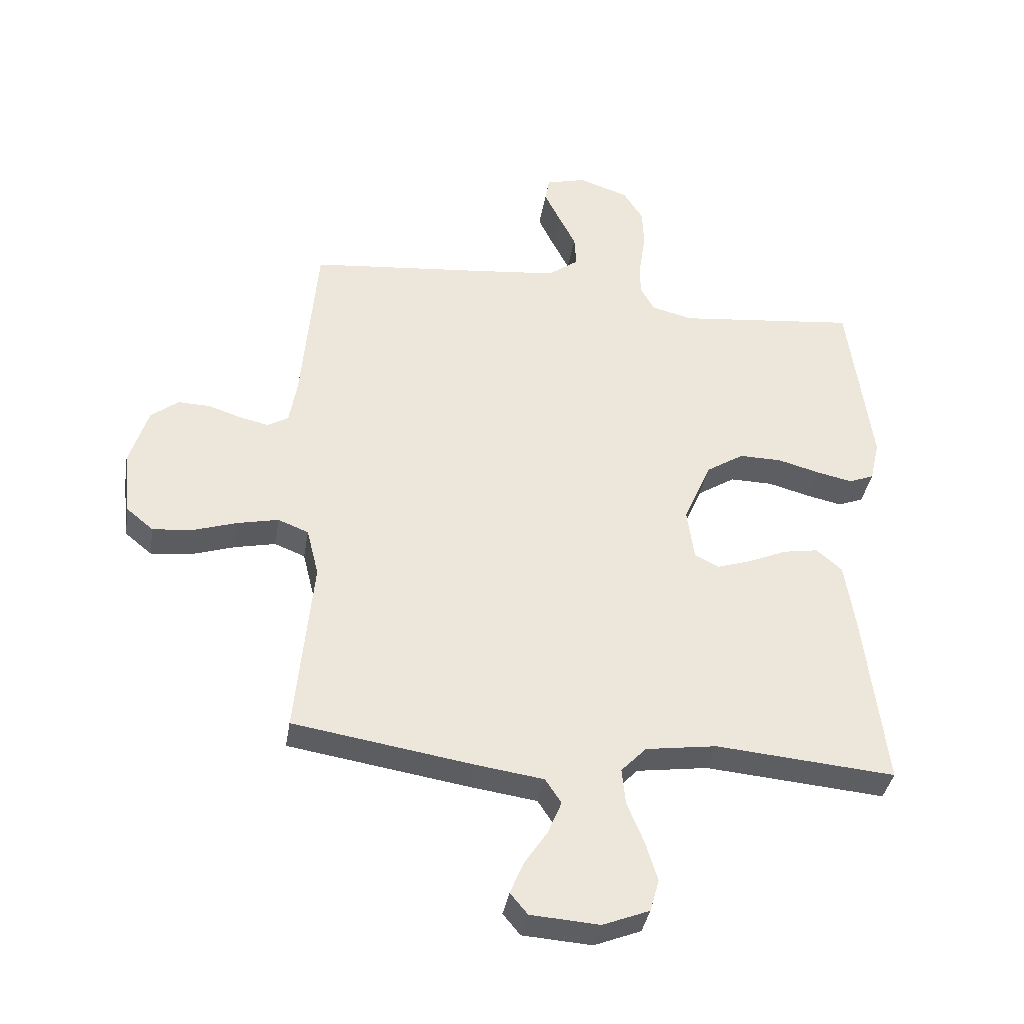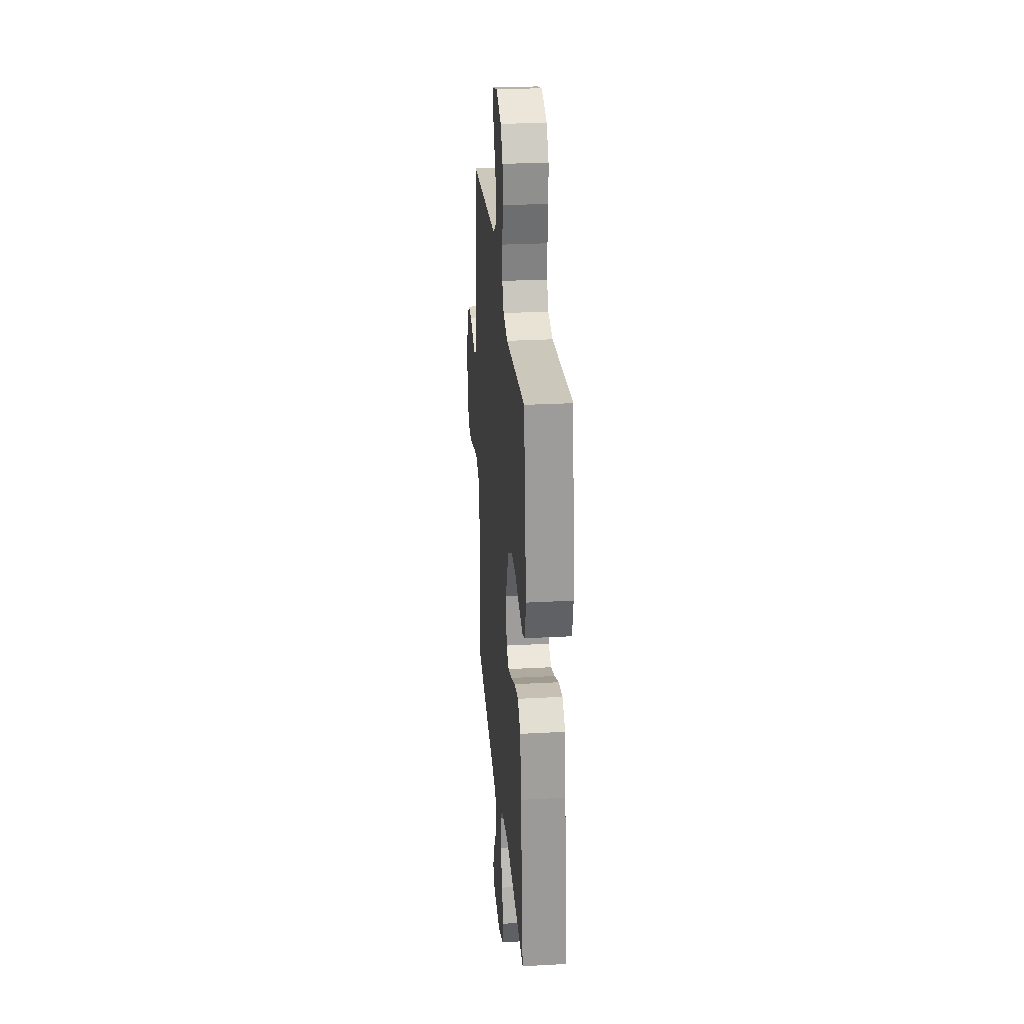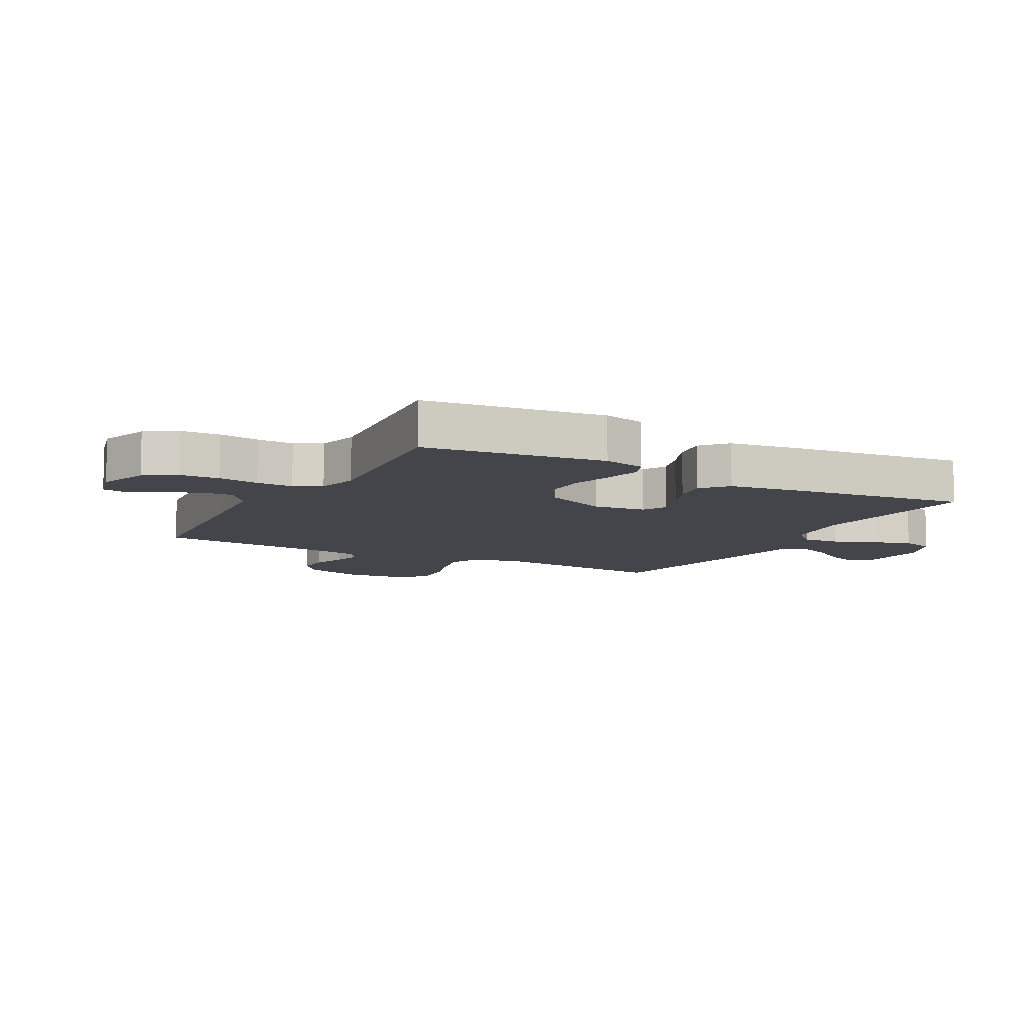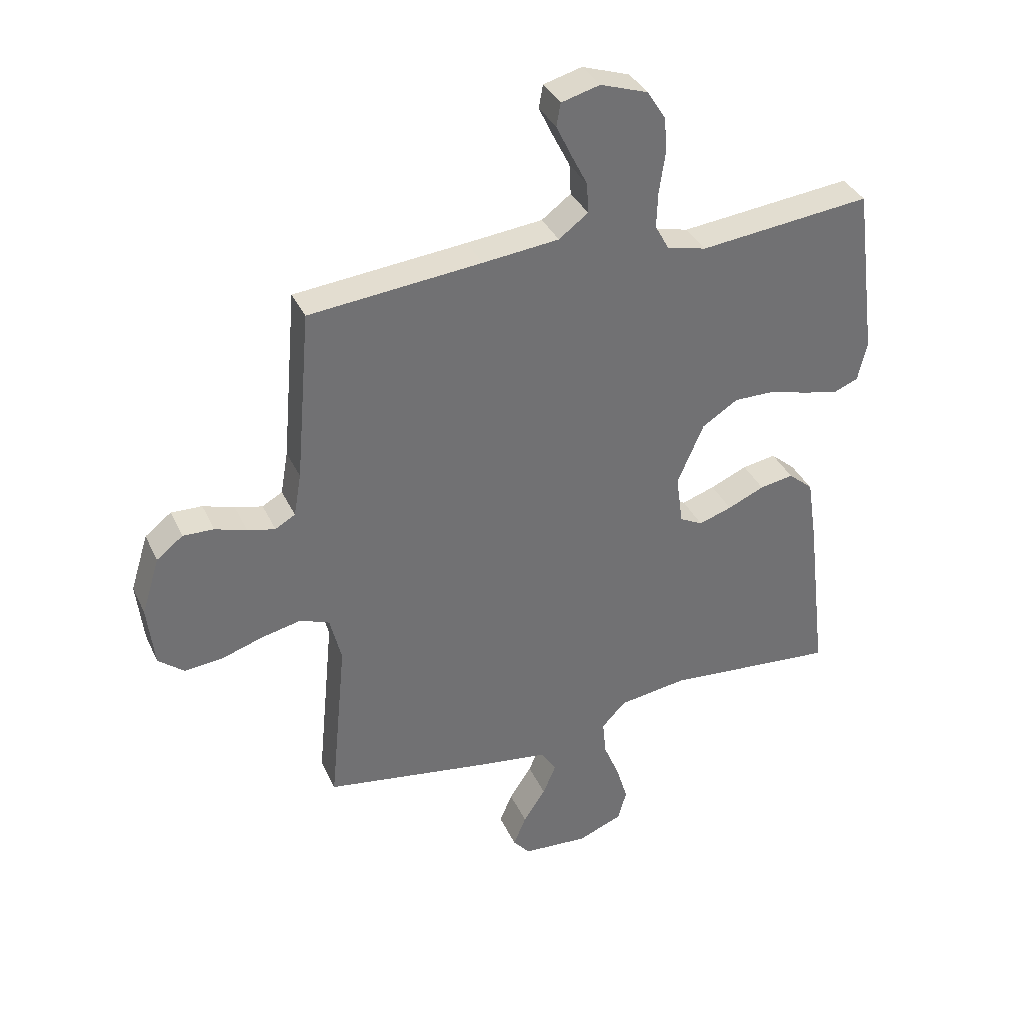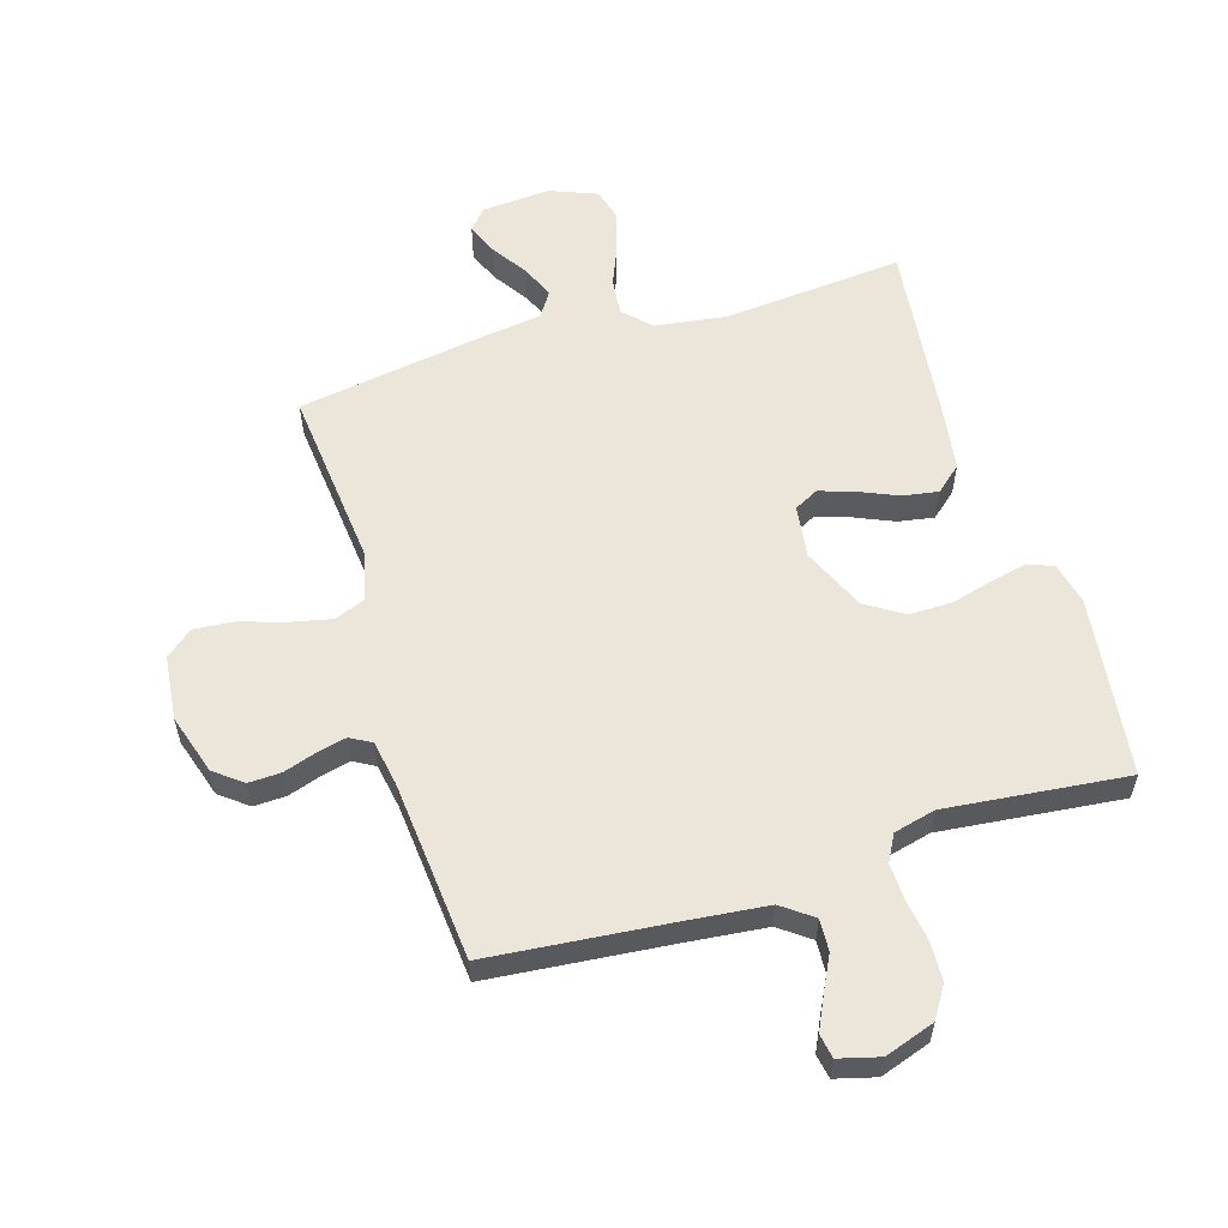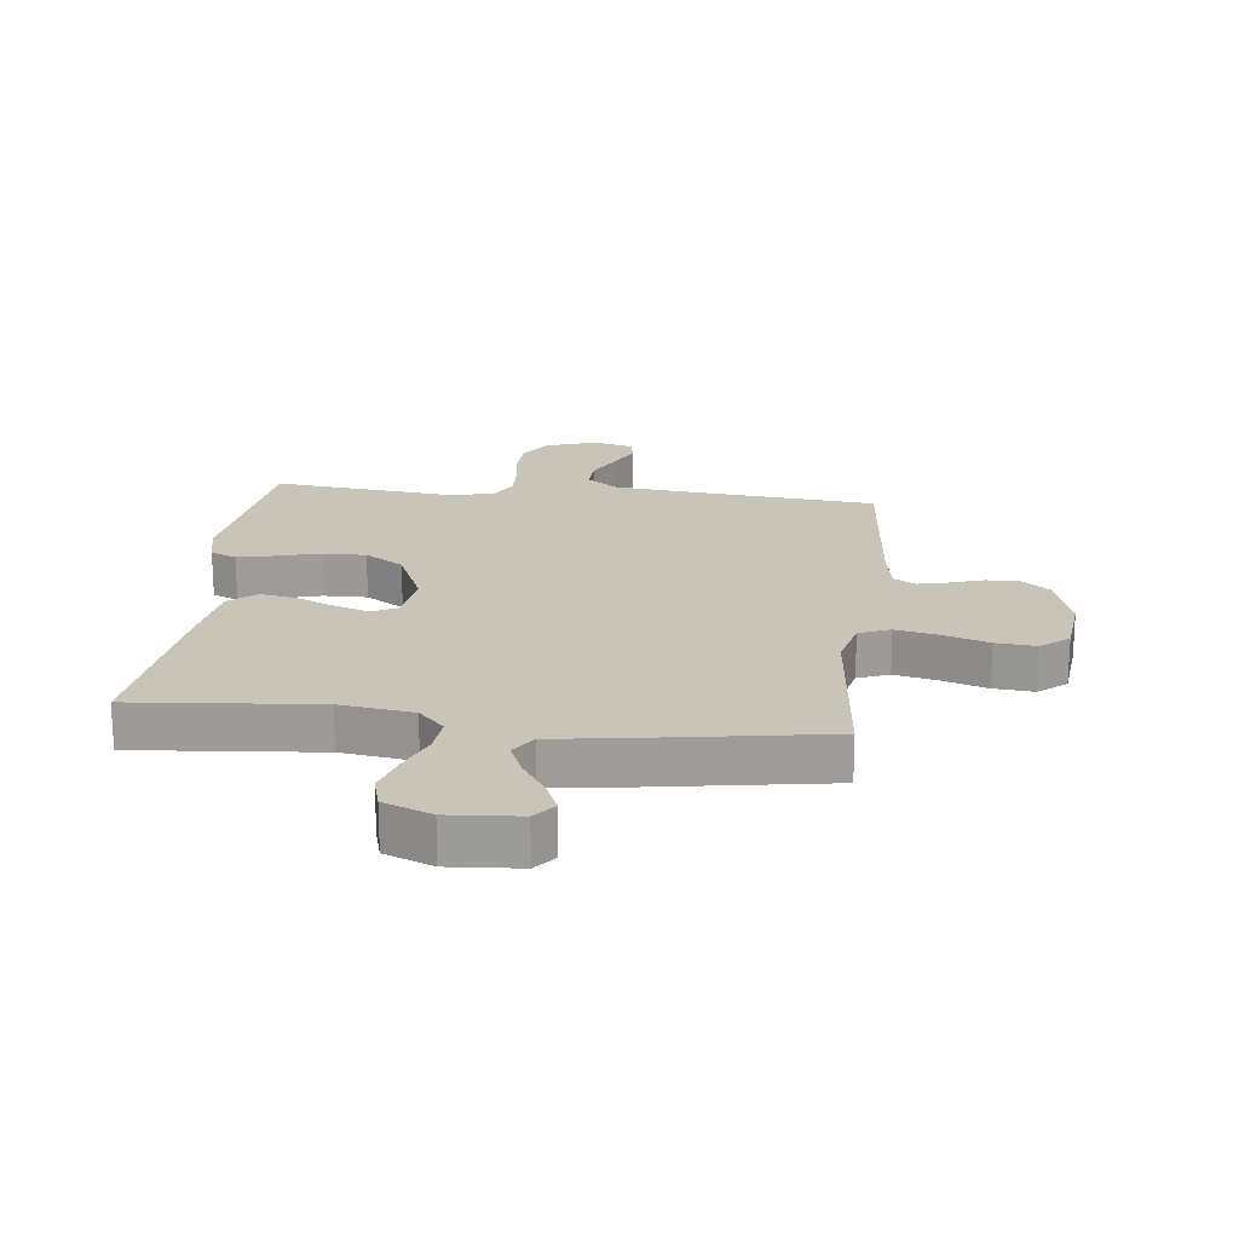
<metadata>
{"format":"obj","ext":"obj","renderer":"f3d","projection":"perspective","resolution":1024,"background":"white","views":[{"elev":-37.2,"azim":-9.3,"up":"+Z"},{"elev":27.8,"azim":85.3,"up":"+Z"},{"elev":-9.3,"azim":61.2,"up":"+Y"},{"elev":36.0,"azim":-22.6,"up":"+Z"},{"elev":57.4,"azim":-17.1,"up":"+Y"},{"elev":20.1,"azim":-173.6,"up":"+Y"}]}
</metadata>
<code>
v 0.5 0.07 0.5
v 0.539 0.07 0.2
v 0.523 0.07 0.13
v 0.481 0.07 0.113
v 0.421 0.07 0.126
v 0.351 0.07 0.145
v 0.28 0.07 0.146
v 0.217 0.07 0.106
v 0.171 0.07 0
v 0.183 0.07 -0.087
v 0.223 0.07 -0.108
v 0.281 0.07 -0.089
v 0.345 0.07 -0.061
v 0.404 0.07 -0.051
v 0.447 0.07 -0.088
v 0.464 0.07 -0.2
v 0.5 0.07 -0.5
v 0.2 0.07 -0.474
v 0.081 0.07 -0.491
v 0.039 0.07 -0.535
v 0.045 0.07 -0.596
v 0.073 0.07 -0.664
v 0.093 0.07 -0.73
v 0.078 0.07 -0.784
v 0 0.07 -0.815
v -0.115 0.07 -0.807
v -0.144 0.07 -0.772
v -0.122 0.07 -0.719
v -0.083 0.07 -0.66
v -0.06 0.07 -0.605
v -0.087 0.07 -0.564
v -0.2 0.07 -0.548
v -0.5 0.07 -0.5
v -0.471 0.07 -0.2
v -0.491 0.07 -0.119
v -0.542 0.07 -0.099
v -0.611 0.07 -0.114
v -0.685 0.07 -0.138
v -0.751 0.07 -0.144
v -0.796 0.07 -0.107
v -0.808 0.07 0
v -0.777 0.07 0.1
v -0.731 0.07 0.136
v -0.677 0.07 0.134
v -0.622 0.07 0.116
v -0.574 0.07 0.105
v -0.539 0.07 0.125
v -0.526 0.07 0.2
v -0.5 0.07 0.5
v -0.2 0.07 0.529
v -0.067 0.07 0.543
v -0.016 0.07 0.581
v -0.019 0.07 0.634
v -0.048 0.07 0.691
v -0.074 0.07 0.745
v -0.067 0.07 0.785
v 0 0.07 0.803
v 0.083 0.07 0.775
v 0.116 0.07 0.723
v 0.119 0.07 0.658
v 0.109 0.07 0.59
v 0.107 0.07 0.529
v 0.131 0.07 0.485
v 0.2 0.07 0.468
v 0.5 0 0.5
v 0.539 0 0.2
v 0.523 0 0.13
v 0.481 0 0.113
v 0.421 0 0.126
v 0.351 0 0.145
v 0.28 0 0.146
v 0.217 0 0.106
v 0.171 0 0
v 0.183 0 -0.087
v 0.223 0 -0.108
v 0.281 0 -0.089
v 0.345 0 -0.061
v 0.404 0 -0.051
v 0.447 0 -0.088
v 0.464 0 -0.2
v 0.5 0 -0.5
v 0.2 0 -0.474
v 0.081 0 -0.491
v 0.039 0 -0.535
v 0.045 0 -0.596
v 0.073 0 -0.664
v 0.093 0 -0.73
v 0.078 0 -0.784
v 0 0 -0.815
v -0.115 0 -0.807
v -0.144 0 -0.772
v -0.122 0 -0.719
v -0.083 0 -0.66
v -0.06 0 -0.605
v -0.087 0 -0.564
v -0.2 0 -0.548
v -0.5 0 -0.5
v -0.471 0 -0.2
v -0.491 0 -0.119
v -0.542 0 -0.099
v -0.611 0 -0.114
v -0.685 0 -0.138
v -0.751 0 -0.144
v -0.796 0 -0.107
v -0.808 0 0
v -0.777 0 0.1
v -0.731 0 0.136
v -0.677 0 0.134
v -0.622 0 0.116
v -0.574 0 0.105
v -0.539 0 0.125
v -0.526 0 0.2
v -0.5 0 0.5
v -0.2 0 0.529
v -0.067 0 0.543
v -0.016 0 0.581
v -0.019 0 0.634
v -0.048 0 0.691
v -0.074 0 0.745
v -0.067 0 0.785
v 0 0 0.803
v 0.083 0 0.775
v 0.116 0 0.723
v 0.119 0 0.658
v 0.109 0 0.59
v 0.107 0 0.529
v 0.131 0 0.485
v 0.2 0 0.468
f 58 59 60 61
f 58 61 62
f 57 58 62
f 56 57 62
f 53 54 55 56
f 53 56 62 63
f 48 49 50
f 47 48 50 51
f 42 43 44 45
f 42 45 46
f 41 42 46
f 40 41 46
f 37 38 39 40
f 36 37 40 46
f 35 36 46 47
f 31 32 33 34
f 31 34 35 47
f 26 27 28 29
f 26 29 30
f 25 26 30
f 24 25 30
f 21 22 23 24
f 21 24 30 31
f 15 16 17 18
f 15 18 19
f 12 13 14 15
f 11 12 15 19
f 10 11 19 20
f 3 4 5 6
f 1 2 3 6
f 64 1 6 7
f 63 64 7 8
f 52 53 63 8
f 51 52 8 9
f 20 21 31 47
f 20 47 51
f 9 10 20 51
f 125 124 123 122
f 126 125 122
f 126 122 121
f 126 121 120
f 120 119 118 117
f 127 126 120 117
f 114 113 112
f 115 114 112 111
f 109 108 107 106
f 110 109 106
f 110 106 105
f 110 105 104
f 104 103 102 101
f 110 104 101 100
f 111 110 100 99
f 98 97 96 95
f 111 99 98 95
f 93 92 91 90
f 94 93 90
f 94 90 89
f 94 89 88
f 88 87 86 85
f 95 94 88 85
f 82 81 80 79
f 83 82 79
f 79 78 77 76
f 83 79 76 75
f 84 83 75 74
f 70 69 68 67
f 70 67 66 65
f 71 70 65 128
f 72 71 128 127
f 72 127 117 116
f 73 72 116 115
f 111 95 85 84
f 115 111 84
f 115 84 74 73
f 1 65 66 2
f 2 66 67 3
f 3 67 68 4
f 4 68 69 5
f 5 69 70 6
f 6 70 71 7
f 7 71 72 8
f 8 72 73 9
f 9 73 74 10
f 10 74 75 11
f 11 75 76 12
f 12 76 77 13
f 13 77 78 14
f 14 78 79 15
f 15 79 80 16
f 16 80 81 17
f 17 81 82 18
f 18 82 83 19
f 19 83 84 20
f 20 84 85 21
f 21 85 86 22
f 22 86 87 23
f 23 87 88 24
f 24 88 89 25
f 25 89 90 26
f 26 90 91 27
f 27 91 92 28
f 28 92 93 29
f 29 93 94 30
f 30 94 95 31
f 31 95 96 32
f 32 96 97 33
f 33 97 98 34
f 34 98 99 35
f 35 99 100 36
f 36 100 101 37
f 37 101 102 38
f 38 102 103 39
f 39 103 104 40
f 40 104 105 41
f 41 105 106 42
f 42 106 107 43
f 43 107 108 44
f 44 108 109 45
f 45 109 110 46
f 46 110 111 47
f 47 111 112 48
f 48 112 113 49
f 49 113 114 50
f 50 114 115 51
f 51 115 116 52
f 52 116 117 53
f 53 117 118 54
f 54 118 119 55
f 55 119 120 56
f 56 120 121 57
f 57 121 122 58
f 58 122 123 59
f 59 123 124 60
f 60 124 125 61
f 61 125 126 62
f 62 126 127 63
f 63 127 128 64
f 64 128 65 1

</code>
